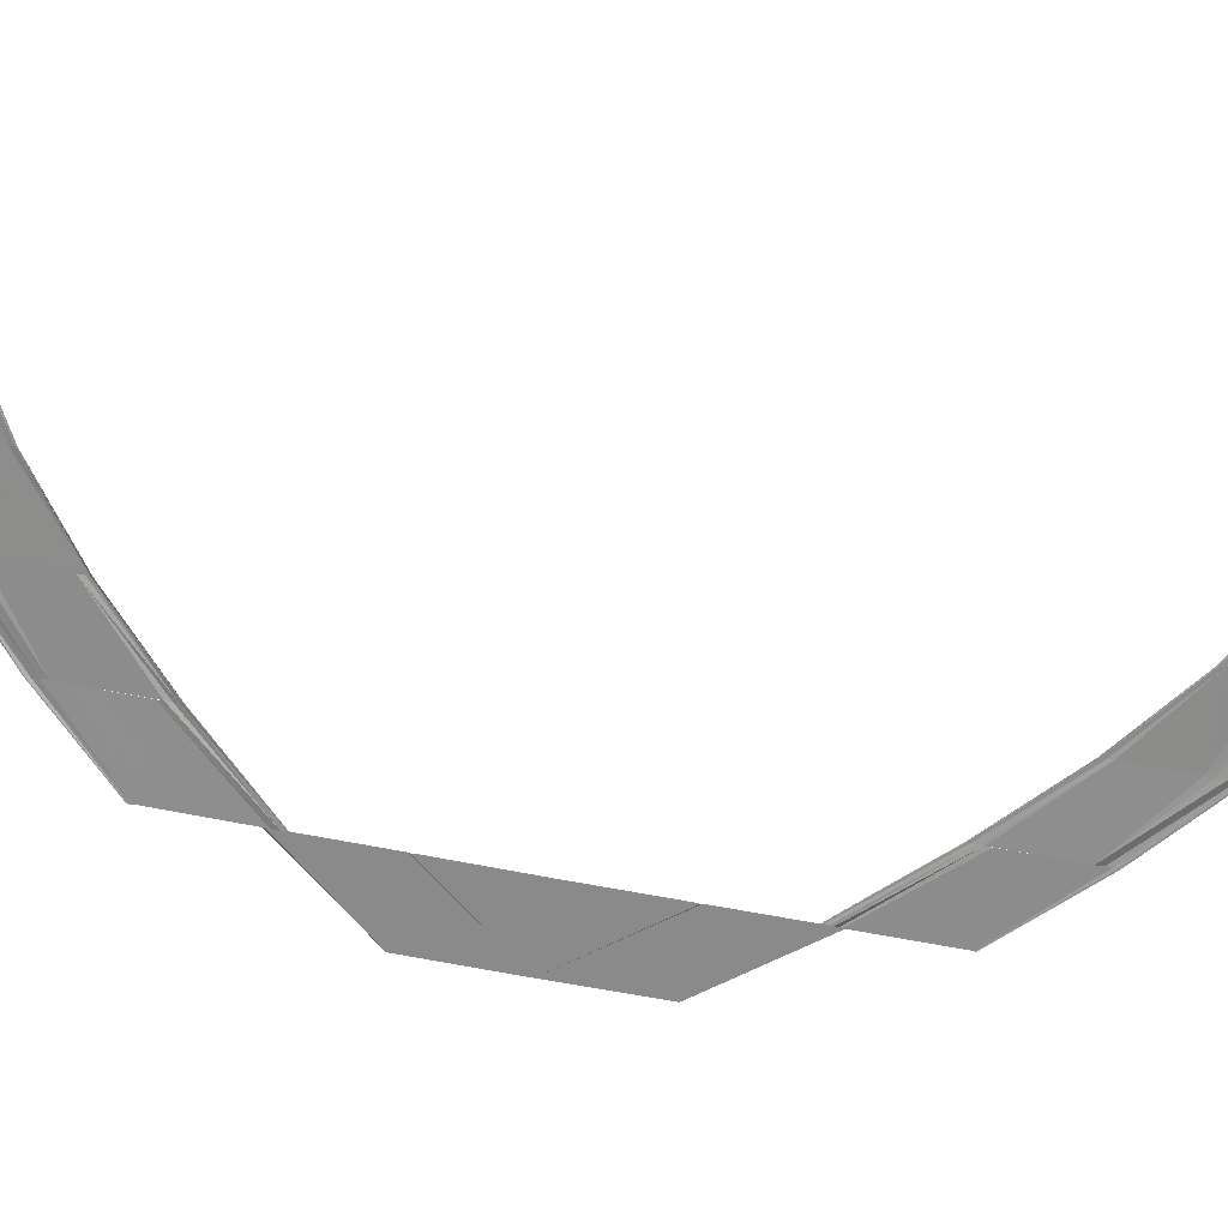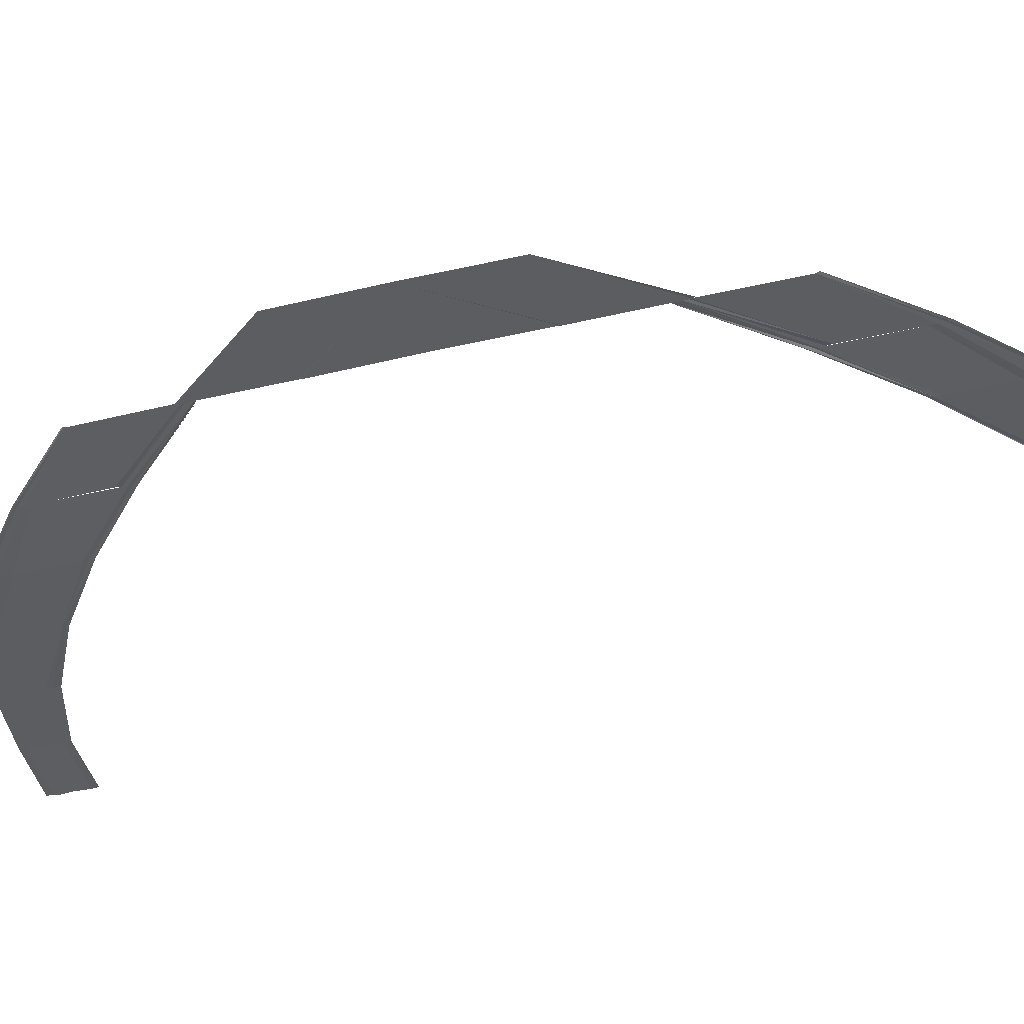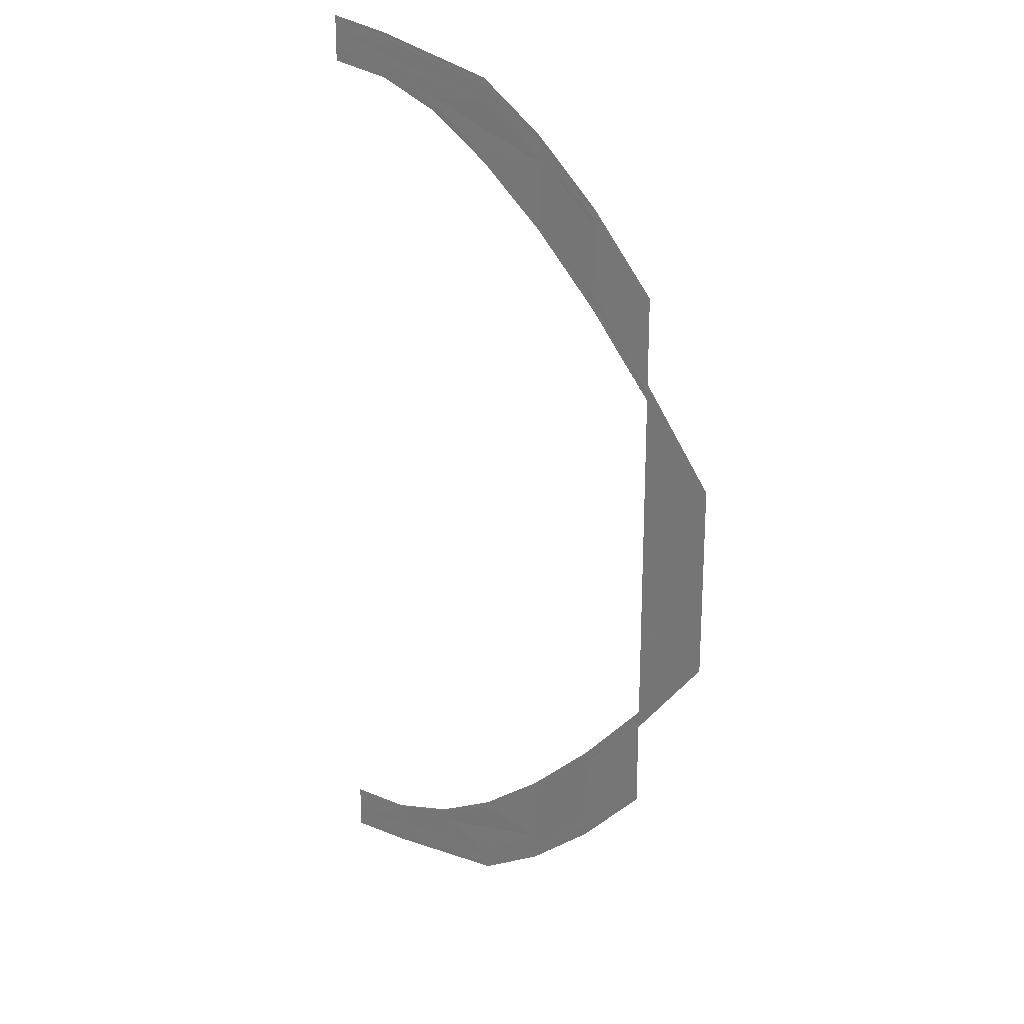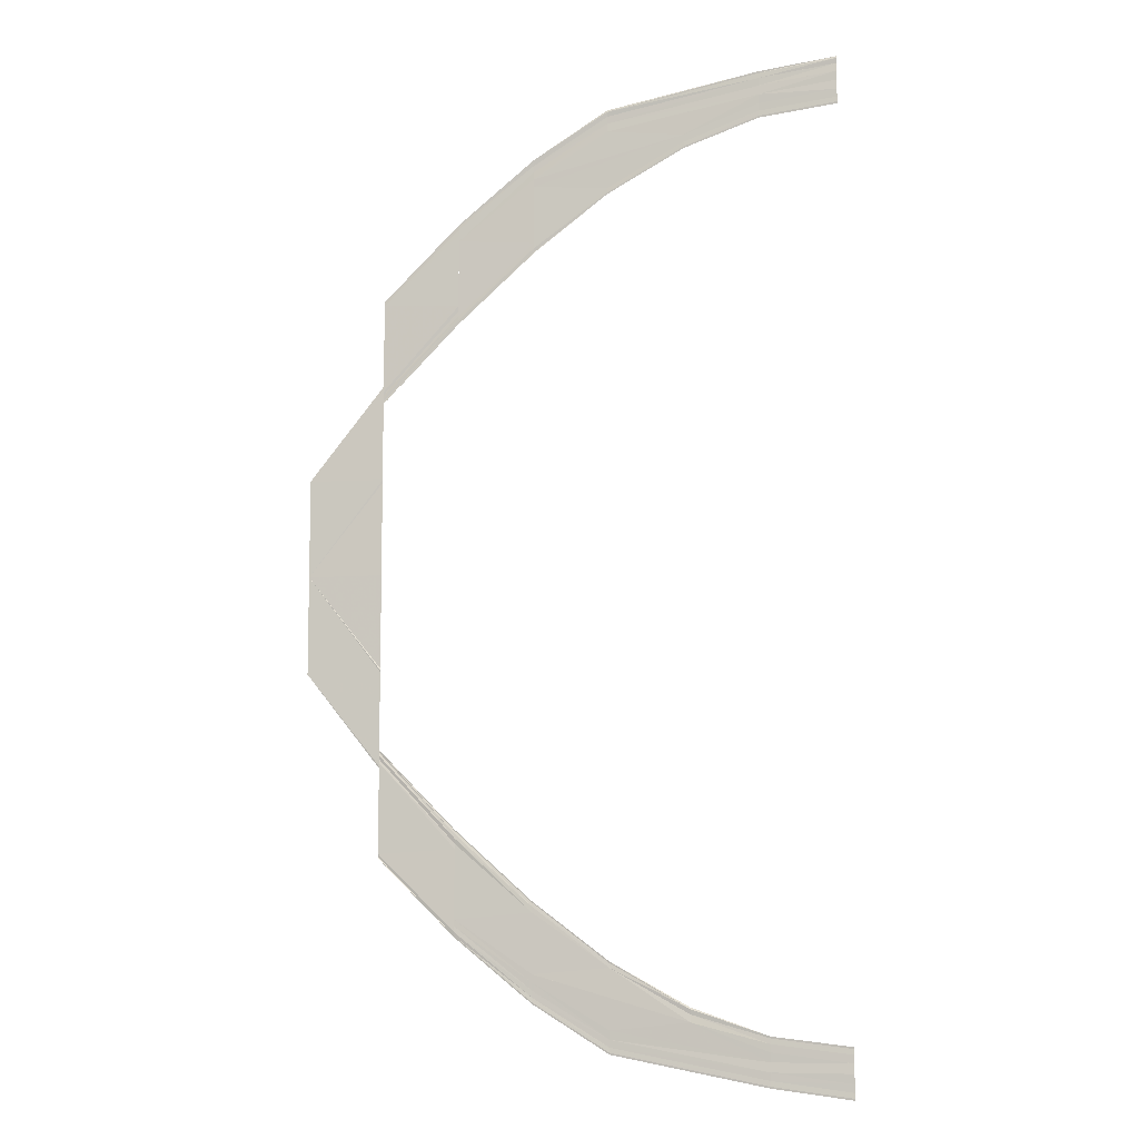
<metadata>
{"format":"obj","ext":"obj","renderer":"f3d","projection":"perspective","resolution":1024,"background":"white","views":[{"elev":-64.8,"azim":-101.3,"up":"+Y"},{"elev":-37.0,"azim":107.6,"up":"+Y"},{"elev":22.2,"azim":44.9,"up":"+Z"},{"elev":-8.4,"azim":-167.8,"up":"+Z"}]}
</metadata>
<code>
o 14295
v 2217 1872 7.93
v 2217 1872 7.931
v 2217 1872 7.93
v 2217 1872 7.931
v 2217 1872 7.93
v 2217 1872 7.932
v 2217 1872 7.931
v 2217 1872 7.932
v 2217 1872 7.933
v 2217 1872 7.932
v 2217 1872 7.934
v 2217 1872 7.933
v 2217 1872 7.934
v 2217 1872 7.935
v 2217 1872 7.934
v 2217 1872 7.936
v 2217 1872 7.935
v 2217 1872 7.936
v 2217 1872 7.936
v 2217 1872 7.937
v 2217 1872 7.937
v 2217 1872 7.936
v 2217 1872 7.93
v 2217 1872 7.931
v 2217 1872 7.931
v 2217 1872 7.93
v 2217 1872 7.931
v 2217 1872 7.93
v 2217 1872 7.932
v 2217 1872 7.931
v 2217 1872 7.933
v 2217 1872 7.932
v 2217 1872 7.933
v 2217 1872 7.934
v 2217 1872 7.933
v 2217 1872 7.935
v 2217 1872 7.934
v 2217 1872 7.935
v 2217 1872 7.936
v 2217 1872 7.935
v 2217 1872 7.937
v 2217 1872 7.936
v 2217 1872 7.936
v 2217 1872 7.937
v 2217 1872 7.936
v 2217 1872 7.931
v 2217 1872 7.935
v 2217 1872 7.931
v 2217 1872 7.935
v 2217 1872 7.931
v 2217 1872 7.936
v 2217 1872 7.932
v 2217 1872 7.933
v 2217 1872 7.936
v 2217 1872 7.933
v 2217 1872 7.938
v 2217 1872 7.934
v 2217 1872 7.935
v 2217 1872 7.939
v 2217 1872 7.935
v 2217 1872 7.94
v 2217 1872 7.936
v 2217 1872 7.937
v 2217 1872 7.937
v 2217 1872 7.941
v 2217 1872 7.94
v 2217 1872 7.937
v 2217 1872 7.931
v 2217 1872 7.935
v 2217 1872 7.932
v 2217 1872 7.931
v 2217 1872 7.935
v 2217 1872 7.931
v 2217 1872 7.936
v 2217 1872 7.932
v 2217 1872 7.936
v 2217 1872 7.933
v 2217 1872 7.934
v 2217 1872 7.938
v 2217 1872 7.934
v 2217 1872 7.939
v 2217 1872 7.935
v 2217 1872 7.936
v 2217 1872 7.94
v 2217 1872 7.936
v 2217 1872 7.94
v 2217 1872 7.937
v 2217 1872 7.937
v 2217 1872 7.941
v 2217 1872 7.937
v 2217 1872 7.935
v 2217 1872 7.941
v 2217 1872 7.935
v 2217 1872 7.941
v 2217 1872 7.935
v 2217 1872 7.942
v 2217 1872 7.936
v 2217 1872 7.936
v 2217 1872 7.942
v 2217 1872 7.936
v 2217 1872 7.943
v 2217 1872 7.938
v 2217 1872 7.939
v 2217 1872 7.944
v 2217 1872 7.939
v 2217 1872 7.945
v 2217 1872 7.94
v 2217 1872 7.94
v 2217 1872 7.941
v 2217 1872 7.946
v 2217 1872 7.946
v 2217 1872 7.94
v 2217 1872 7.935
v 2217 1872 7.941
v 2217 1872 7.936
v 2217 1872 7.935
v 2217 1872 7.941
v 2217 1872 7.935
v 2217 1872 7.942
v 2217 1872 7.936
v 2217 1872 7.942
v 2217 1872 7.936
v 2217 1872 7.938
v 2217 1872 7.943
v 2217 1872 7.938
v 2217 1872 7.944
v 2217 1872 7.939
v 2217 1872 7.94
v 2217 1872 7.945
v 2217 1872 7.94
v 2217 1872 7.946
v 2217 1872 7.94
v 2217 1872 7.941
v 2217 1872 7.946
v 2217 1872 7.941
v 2217 1872 7.941
v 2217 1872 7.949
v 2217 1872 7.941
v 2217 1872 7.949
v 2217 1872 7.941
v 2217 1872 7.95
v 2217 1872 7.942
v 2217 1872 7.942
v 2217 1872 7.95
v 2217 1872 7.942
v 2217 1872 7.951
v 2217 1872 7.943
v 2217 1872 7.944
v 2217 1872 7.952
v 2217 1872 7.945
v 2217 1872 7.952
v 2217 1872 7.944
v 2217 1872 7.945
v 2217 1872 7.953
v 2217 1872 7.946
v 2217 1872 7.946
v 2217 1872 7.953
v 2217 1872 7.953
v 2217 1872 7.946
v 2217 1872 7.946
v 2217 1872 7.953
v 2217 1872 7.946
v 2217 1872 7.953
v 2217 1872 7.946
v 2217 1872 7.953
v 2217 1872 7.945
v 2217 1872 7.961
v 2217 1872 7.953
v 2217 1872 7.952
v 2217 1872 7.951
v 2217 1872 7.961
v 2217 1872 7.952
v 2217 1872 7.962
v 2217 1872 7.953
v 2217 1872 7.962
v 2217 1872 7.951
v 2217 1872 7.943
v 2217 1872 7.95
v 2217 1872 7.962
v 2217 1872 7.953
v 2217 1872 7.953
v 2217 1872 7.953
v 2217 1872 7.953
v 2217 1872 7.942
v 2217 1872 7.943
v 2217 1872 7.942
v 2217 1872 7.95
v 2217 1872 7.942
v 2217 1872 7.949
v 2217 1872 7.941
v 2217 1872 7.941
v 2217 1872 7.949
v 2217 1872 7.941
v 2217 1872 7.949
v 2217 1872 7.959
v 2217 1872 7.949
v 2217 1872 7.959
v 2217 1872 7.949
v 2217 1872 7.959
v 2217 1872 7.95
v 2217 1872 7.95
v 2217 1872 7.96
v 2217 1872 7.95
v 2217 1872 7.959
v 2217 1872 7.95
v 2217 1872 7.959
v 2217 1872 7.959
v 2217 1872 7.949
v 2217 1872 7.949
v 2217 1872 7.95
v 2217 1872 7.949
v 2217 1872 7.961
v 2217 1872 7.961
v 2217 1872 7.952
v 2217 1872 7.962
v 2217 1872 7.971
v 2217 1872 7.961
v 2217 1872 7.953
v 2217 1872 7.953
v 2217 1872 7.953
v 2217 1872 7.962
v 2217 1872 7.962
v 2217 1872 7.953
v 2217 1872 7.971
v 2217 1872 7.96
v 2217 1872 7.961
v 2217 1872 7.96
v 2217 1872 7.971
v 2217 1872 7.971
v 2217 1872 7.959
v 2217 1872 7.972
v 2217 1872 7.961
v 2217 1872 7.972
v 2217 1872 7.97
v 2217 1872 7.983
v 2217 1872 7.983
v 2217 1872 7.983
v 2217 1872 7.97
v 2217 1872 7.962
v 2217 1872 7.961
v 2217 1872 7.962
v 2217 1872 7.962
v 2217 1872 7.973
v 2217 1872 7.973
v 2217 1872 7.962
v 2217 1872 7.96
v 2217 1872 7.971
v 2217 1872 7.961
v 2217 1872 7.971
v 2217 1872 7.961
v 2217 1872 7.972
v 2217 1872 7.961
v 2217 1872 7.962
v 2217 1872 7.972
v 2217 1872 7.962
v 2217 1872 7.973
v 2217 1872 7.962
v 2217 1872 7.962
v 2217 1872 7.973
v 2217 1872 7.962
v 2217 1872 7.983
v 2217 1872 7.995
v 2217 1872 7.983
v 2217 1872 7.983
v 2217 1872 7.983
v 2217 1872 7.983
v 2217 1872 7.983
v 2217 1872 7.995
v 2217 1872 7.983
v 2217 1872 7.995
v 2217 1872 7.983
v 2217 1872 7.983
v 2217 1872 8.008
v 2217 1872 8.008
v 2217 1872 7.995
v 2217 1872 8.008
v 2217 1872 8.02
v 2217 1872 8.008
v 2217 1872 8.02
v 2217 1872 8.008
v 2217 1872 8.008
v 2217 1872 8.008
v 2217 1872 8.008
v 2217 1872 8.02
v 2217 1872 8.008
v 2217 1872 8.02
v 2217 1872 8.031
v 2217 1872 8.031
v 2217 1872 8.031
v 2217 1872 8.02
v 2217 1872 8.03
v 2217 1872 8.02
v 2217 1872 8.019
v 2217 1872 8.03
v 2217 1872 8.019
v 2217 1872 8.029
v 2217 1872 8.019
v 2217 1872 8.018
v 2217 1872 8.018
v 2217 1872 8.028
v 2217 1872 8.029
v 2217 1872 8.018
v 2217 1872 8.019
v 2217 1872 8.02
v 2217 1872 8.019
v 2217 1872 8.029
v 2217 1872 8.019
v 2217 1872 8.029
v 2217 1872 8.018
v 2217 1872 8.018
v 2217 1872 8.028
v 2217 1872 8.018
v 2217 1872 8.028
v 2217 1872 8.018
v 2217 1872 8.037
v 2217 1872 8.028
v 2217 1872 8.037
v 2217 1872 8.028
v 2217 1872 8.038
v 2217 1872 8.029
v 2217 1872 8.029
v 2217 1872 8.039
v 2217 1872 8.029
v 2217 1872 8.04
v 2217 1872 8.039
v 2217 1872 8.03
v 2217 1872 8.029
v 2217 1872 8.03
v 2217 1872 8.029
v 2217 1872 8.038
v 2217 1872 8.029
v 2217 1872 8.037
v 2217 1872 8.028
v 2217 1872 8.028
v 2217 1872 8.037
v 2217 1872 8.028
v 2217 1872 8.028
v 2217 1872 8.018
v 2217 1872 7.995
v 2217 1872 8.008
v 2217 1872 7.995
v 2217 1872 8.008
v 2217 1872 7.995
v 2217 1872 8.008
v 2217 1872 7.995
v 2217 1872 8.032
v 2217 1872 8.042
v 2217 1872 8.032
v 2217 1872 8.042
v 2217 1872 8.032
v 2217 1872 8.041
v 2217 1872 8.031
v 2217 1872 8.031
v 2217 1872 8.04
v 2217 1872 8.031
v 2217 1872 8.032
v 2217 1872 8.042
v 2217 1872 8.032
v 2217 1872 8.042
v 2217 1872 8.032
v 2217 1872 8.041
v 2217 1872 8.031
v 2217 1872 8.04
v 2217 1872 8.048
v 2217 1872 8.041
v 2217 1872 8.04
v 2217 1872 8.04
v 2217 1872 8.039
v 2217 1872 8.046
v 2217 1872 8.049
v 2217 1872 8.041
v 2217 1872 8.05
v 2217 1872 8.047
v 2217 1872 8.04
v 2217 1872 8.046
v 2217 1872 8.05
v 2217 1872 8.042
v 2217 1872 8.042
v 2217 1872 8.041
v 2217 1872 8.042
v 2217 1872 8.045
v 2217 1872 8.038
v 2217 1872 8.045
v 2217 1872 8.045
v 2217 1872 8.037
v 2217 1872 8.037
v 2217 1872 8.037
v 2217 1872 8.038
v 2217 1872 8.052
v 2217 1872 8.047
v 2217 1872 8.045
v 2217 1872 8.039
v 2217 1872 8.046
v 2217 1872 8.045
v 2217 1872 8.053
v 2217 1872 8.047
v 2217 1872 8.054
v 2217 1872 8.051
v 2217 1872 8.045
v 2217 1872 8.05
v 2217 1872 8.045
v 2217 1872 8.045
v 2217 1872 8.05
v 2217 1872 8.045
v 2217 1872 8.048
v 2217 1872 8.047
v 2217 1872 8.049
v 2217 1872 8.055
v 2217 1872 8.049
v 2217 1872 8.056
v 2217 1872 8.05
v 2217 1872 8.05
v 2217 1872 8.056
v 2217 1872 8.05
v 2217 1872 8.042
v 2217 1872 8.05
v 2217 1872 8.042
v 2217 1872 8.05
v 2217 1872 8.042
v 2217 1872 8.049
v 2217 1872 8.041
v 2217 1872 8.04
v 2217 1872 8.048
v 2217 1872 8.04
v 2217 1872 8.047
v 2217 1872 8.04
v 2217 1872 8.038
v 2217 1872 8.037
v 2217 1872 8.037
v 2217 1872 8.045
v 2217 1872 8.045
v 2217 1872 8.037
v 2217 1872 8.05
v 2217 1872 8.056
v 2217 1872 8.05
v 2217 1872 8.056
v 2217 1872 8.05
v 2217 1872 8.055
v 2217 1872 8.049
v 2217 1872 8.048
v 2217 1872 8.054
v 2217 1872 8.048
v 2217 1872 8.053
v 2217 1872 8.047
v 2217 1872 8.046
v 2217 1872 8.052
v 2217 1872 8.046
v 2217 1872 8.051
v 2217 1872 8.045
v 2217 1872 8.045
v 2217 1872 8.045
v 2217 1872 8.05
v 2217 1872 8.05
v 2217 1872 8.045
v 2217 1872 8.056
v 2217 1872 8.06
v 2217 1872 8.056
v 2217 1872 8.06
v 2217 1872 8.056
v 2217 1872 8.059
v 2217 1872 8.055
v 2217 1872 8.054
v 2217 1872 8.058
v 2217 1872 8.054
v 2217 1872 8.057
v 2217 1872 8.053
v 2217 1872 8.052
v 2217 1872 8.055
v 2217 1872 8.052
v 2217 1872 8.054
v 2217 1872 8.051
v 2217 1872 8.05
v 2217 1872 8.05
v 2217 1872 8.054
v 2217 1872 8.054
v 2217 1872 8.05
v 2217 1872 8.056
v 2217 1872 8.06
v 2217 1872 8.055
v 2217 1872 8.056
v 2217 1872 8.06
v 2217 1872 8.056
v 2217 1872 8.059
v 2217 1872 8.055
v 2217 1872 8.058
v 2217 1872 8.054
v 2217 1872 8.053
v 2217 1872 8.057
v 2217 1872 8.053
v 2217 1872 8.055
v 2217 1872 8.052
v 2217 1872 8.051
v 2217 1872 8.054
v 2217 1872 8.051
v 2217 1872 8.054
v 2217 1872 8.05
v 2217 1872 8.05
v 2217 1872 8.054
v 2217 1872 8.05
v 2217 1872 8.06
v 2217 1872 8.061
v 2217 1872 8.06
v 2217 1872 8.061
v 2217 1872 8.06
v 2217 1872 8.06
v 2217 1872 8.059
v 2217 1872 8.058
v 2217 1872 8.059
v 2217 1872 8.058
v 2217 1872 8.058
v 2217 1872 8.057
v 2217 1872 8.055
v 2217 1872 8.057
v 2217 1872 8.055
v 2217 1872 8.056
v 2217 1872 8.054
v 2217 1872 8.054
v 2217 1872 8.054
v 2217 1872 8.055
v 2217 1872 8.055
v 2217 1872 8.054
v 2217 1872 8.06
v 2217 1872 8.061
v 2217 1872 8.059
v 2217 1872 8.06
v 2217 1872 8.061
v 2217 1872 8.06
v 2217 1872 8.06
v 2217 1872 8.059
v 2217 1872 8.059
v 2217 1872 8.058
v 2217 1872 8.057
v 2217 1872 8.058
v 2217 1872 8.057
v 2217 1872 8.057
v 2217 1872 8.055
v 2217 1872 8.054
v 2217 1872 8.056
v 2217 1872 8.054
v 2217 1872 8.055
v 2217 1872 8.054
v 2217 1872 8.054
v 2217 1872 8.055
v 2217 1872 8.054
f 1 2 3
f 2 4 5
f 6 4 5
f 7 6 3
f 7 6 8
f 6 9 10
f 11 9 10
f 12 11 8
f 12 11 13
f 11 14 15
f 16 14 15
f 17 16 13
f 17 16 18
f 19 20 18
f 16 21 22
f 20 21 22
f 23 24 25
f 23 24 26
f 24 27 28
f 24 29 30
f 31 29 30
f 32 31 25
f 32 31 33
f 31 34 35
f 36 34 35
f 37 36 33
f 37 36 38
f 36 39 40
f 41 39 40
f 42 41 38
f 42 41 43
f 41 44 45
f 46 47 48
f 47 49 50
f 51 49 50
f 52 51 48
f 52 51 53
f 51 54 55
f 56 54 55
f 57 56 53
f 57 56 58
f 56 59 60
f 61 59 60
f 62 61 58
f 62 61 63
f 64 65 63
f 61 66 67
f 65 66 67
f 68 69 70
f 68 69 71
f 69 72 73
f 69 74 75
f 76 74 75
f 77 76 70
f 77 76 78
f 76 79 80
f 81 79 80
f 82 81 78
f 82 81 83
f 81 84 85
f 86 84 85
f 87 86 83
f 87 86 88
f 86 89 90
f 91 92 93
f 92 94 95
f 96 94 95
f 97 96 93
f 97 96 98
f 96 99 100
f 101 99 100
f 102 101 98
f 102 101 103
f 101 104 105
f 106 104 105
f 107 106 103
f 107 106 108
f 109 110 108
f 106 111 112
f 110 111 112
f 113 114 115
f 113 114 116
f 114 117 118
f 114 119 120
f 121 119 120
f 122 121 115
f 122 121 123
f 121 124 125
f 126 124 125
f 127 126 123
f 127 126 128
f 126 129 130
f 131 129 130
f 132 131 128
f 132 131 133
f 131 134 135
f 136 137 138
f 137 139 140
f 141 139 140
f 142 141 138
f 142 141 143
f 141 144 145
f 146 144 145
f 147 146 143
f 147 146 148
f 148 149 150
f 146 151 152
f 153 154 148
f 153 154 155
f 156 157 155
f 154 158 159
f 157 158 159
f 160 161 150
f 160 161 162
f 161 163 164
f 161 165 166
f 151 165 166
f 151 167 168
f 169 167 170
f 170 171 172
f 167 173 174
f 175 173 174
f 151 176 177
f 178 176 177
f 175 179 180
f 181 175 182
f 181 175 183
f 184 178 185
f 184 178 186
f 178 187 188
f 189 187 188
f 190 189 186
f 190 189 191
f 189 192 193
f 194 195 196
f 195 197 198
f 199 197 198
f 200 199 196
f 200 199 201
f 199 202 203
f 202 204 205
f 206 204 205
f 206 207 208
f 209 206 210
f 209 206 211
f 212 213 214
f 215 213 214
f 212 216 217
f 218 215 172
f 218 215 219
f 220 221 219
f 215 222 223
f 221 222 223
f 216 224 225
f 226 216 227
f 228 229 225
f 230 228 227
f 216 231 232
f 233 231 232
f 234 235 228
f 235 236 228
f 236 237 238
f 239 233 240
f 239 233 241
f 242 243 241
f 233 244 245
f 243 244 245
f 246 247 248
f 246 247 230
f 247 249 250
f 251 249 250
f 252 251 248
f 252 251 253
f 251 254 255
f 256 254 255
f 257 256 253
f 257 256 258
f 256 259 260
f 261 262 263
f 264 262 263
f 265 262 266
f 265 262 267
f 268 262 269
f 270 268 271
f 272 270 271
f 273 274 275
f 276 274 275
f 273 277 278
f 278 279 280
f 281 282 275
f 281 283 275
f 279 284 285
f 286 287 279
f 287 288 279
f 288 289 290
f 291 289 290
f 292 287 293
f 287 294 295
f 296 294 295
f 297 296 293
f 297 296 298
f 299 300 298
f 296 301 302
f 300 301 302
f 303 291 304
f 303 291 305
f 291 306 307
f 308 306 307
f 309 308 305
f 309 308 310
f 308 311 312
f 313 311 314
f 313 315 316
f 315 317 318
f 319 317 318
f 320 319 316
f 320 319 321
f 319 322 323
f 324 322 323
f 325 324 326
f 327 325 328
f 327 325 329
f 325 330 331
f 332 330 331
f 333 332 329
f 333 332 334
f 332 335 336
f 333 337 338
f 339 340 341
f 341 342 343
f 342 344 345
f 346 347 348
f 347 349 350
f 351 349 350
f 352 351 348
f 352 351 353
f 353 354 355
f 356 357 355
f 356 357 358
f 357 359 360
f 357 361 362
f 363 361 362
f 363 364 365
f 366 364 367
f 368 369 367
f 364 370 371
f 372 370 371
f 364 373 374
f 375 373 374
f 372 376 377
f 378 372 379
f 378 372 380
f 375 381 382
f 383 381 382
f 383 384 385
f 386 383 387
f 386 383 388
f 375 389 390
f 391 375 392
f 393 389 394
f 389 395 396
f 397 395 396
f 389 398 399
f 400 398 399
f 401 400 394
f 401 400 402
f 400 403 404
f 405 397 406
f 405 397 407
f 397 408 409
f 410 408 409
f 411 410 407
f 411 410 412
f 410 413 414
f 415 416 417
f 416 418 419
f 420 418 419
f 421 420 417
f 421 420 422
f 420 423 424
f 425 423 424
f 426 425 422
f 426 425 368
f 427 391 368
f 427 391 428
f 429 430 428
f 391 431 432
f 430 431 432
f 433 434 435
f 434 436 437
f 438 436 437
f 439 438 435
f 439 438 440
f 438 441 442
f 443 441 442
f 444 443 440
f 444 443 445
f 443 446 447
f 448 446 447
f 449 448 445
f 449 448 450
f 451 452 450
f 448 453 454
f 452 453 454
f 455 456 457
f 456 458 459
f 460 458 459
f 461 460 457
f 461 460 462
f 460 463 464
f 465 463 464
f 466 465 462
f 466 465 467
f 465 468 469
f 470 468 469
f 471 470 467
f 471 470 472
f 473 474 472
f 470 475 476
f 474 475 476
f 477 478 479
f 477 478 480
f 478 481 482
f 478 483 484
f 485 483 484
f 486 485 479
f 486 485 487
f 485 488 489
f 490 488 489
f 491 490 487
f 491 490 492
f 490 493 494
f 495 493 494
f 496 495 492
f 496 495 497
f 495 498 499
f 500 501 502
f 501 503 504
f 505 503 504
f 506 505 502
f 506 505 507
f 505 508 509
f 510 508 509
f 511 510 507
f 511 510 512
f 510 513 514
f 515 513 514
f 516 515 512
f 516 515 517
f 518 519 517
f 515 520 521
f 519 520 521
f 522 523 524
f 522 523 525
f 523 526 527
f 523 528 529
f 530 528 529
f 531 530 524
f 531 530 532
f 530 533 534
f 535 533 534
f 536 535 532
f 536 535 537
f 535 538 539
f 540 538 539
f 541 540 537
f 541 540 542
f 540 543 544

</code>
